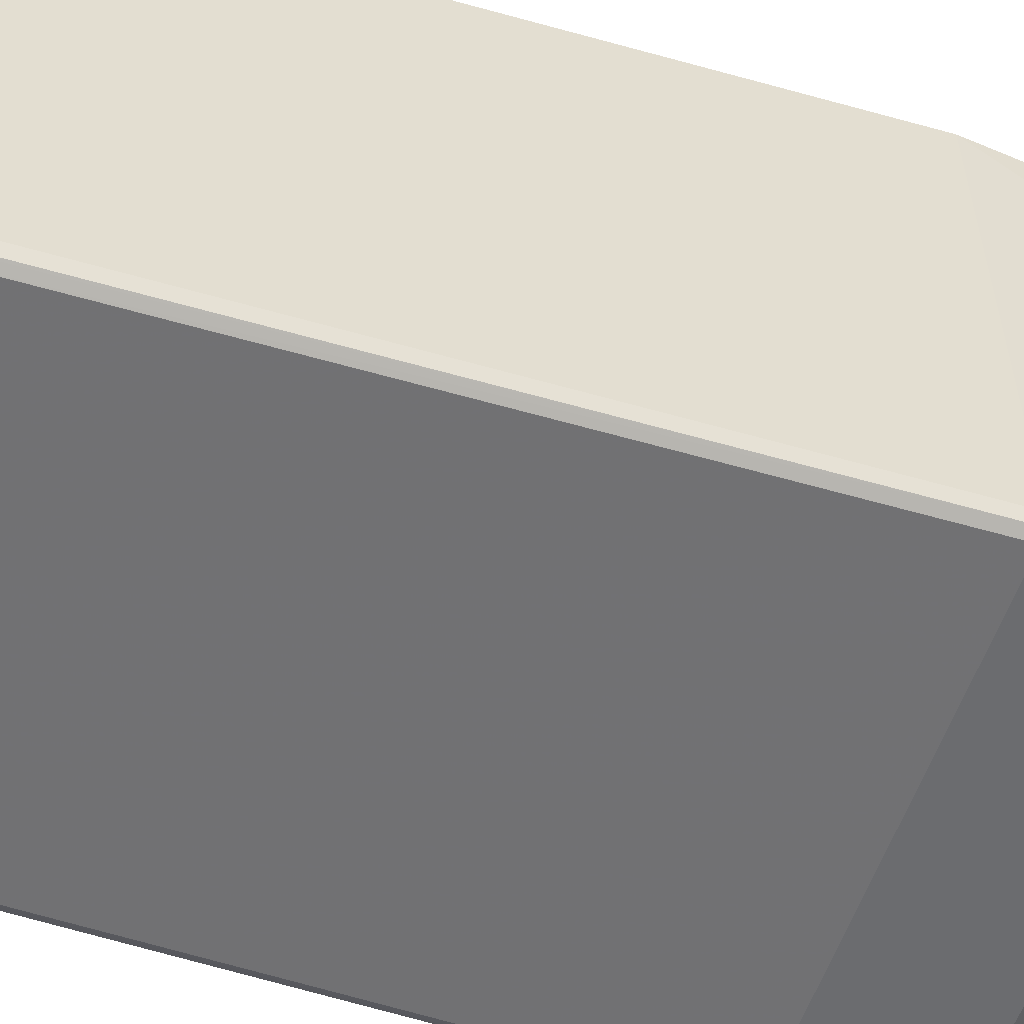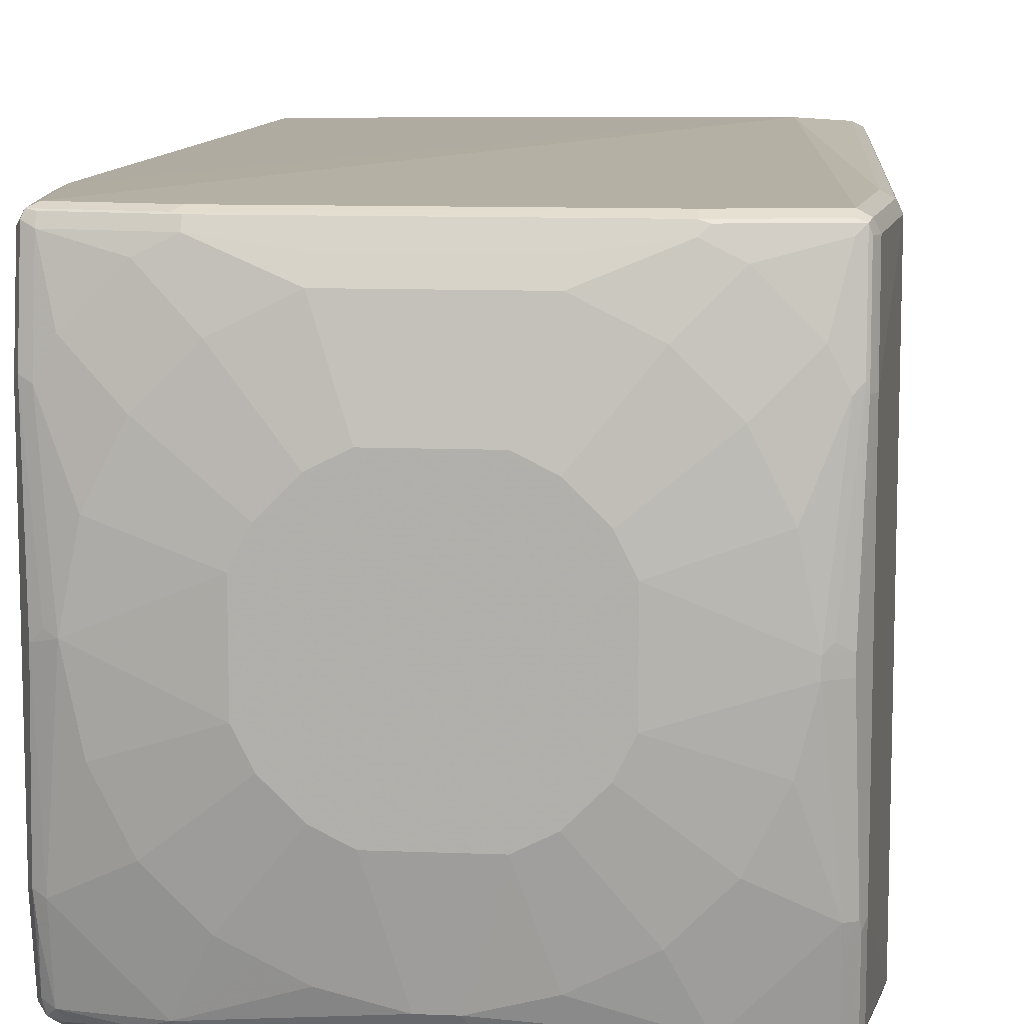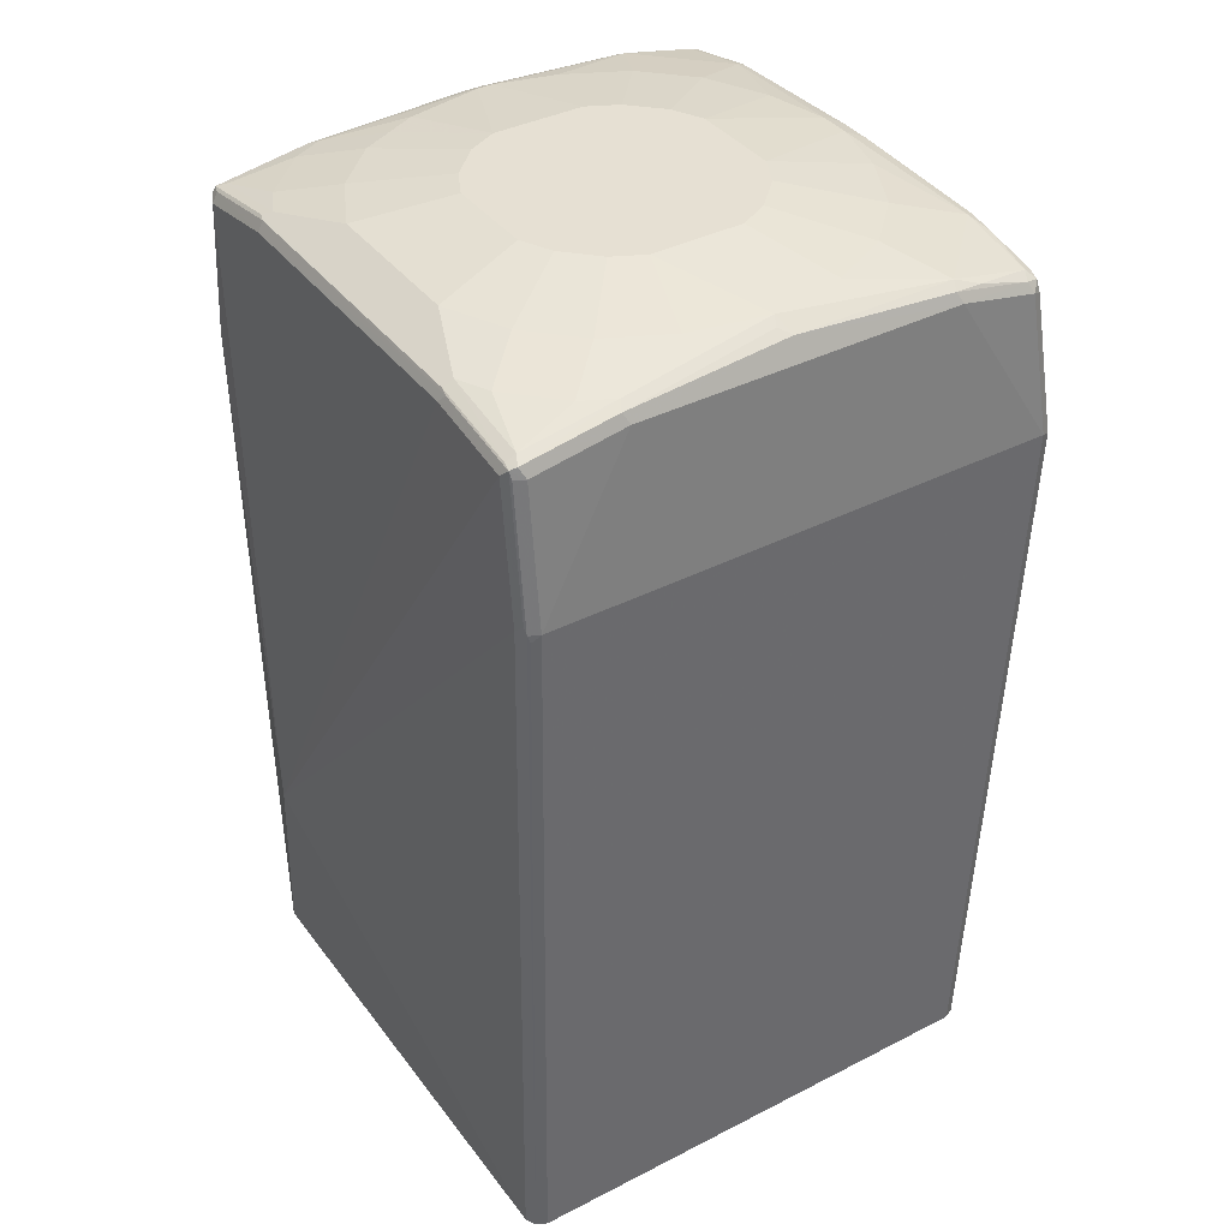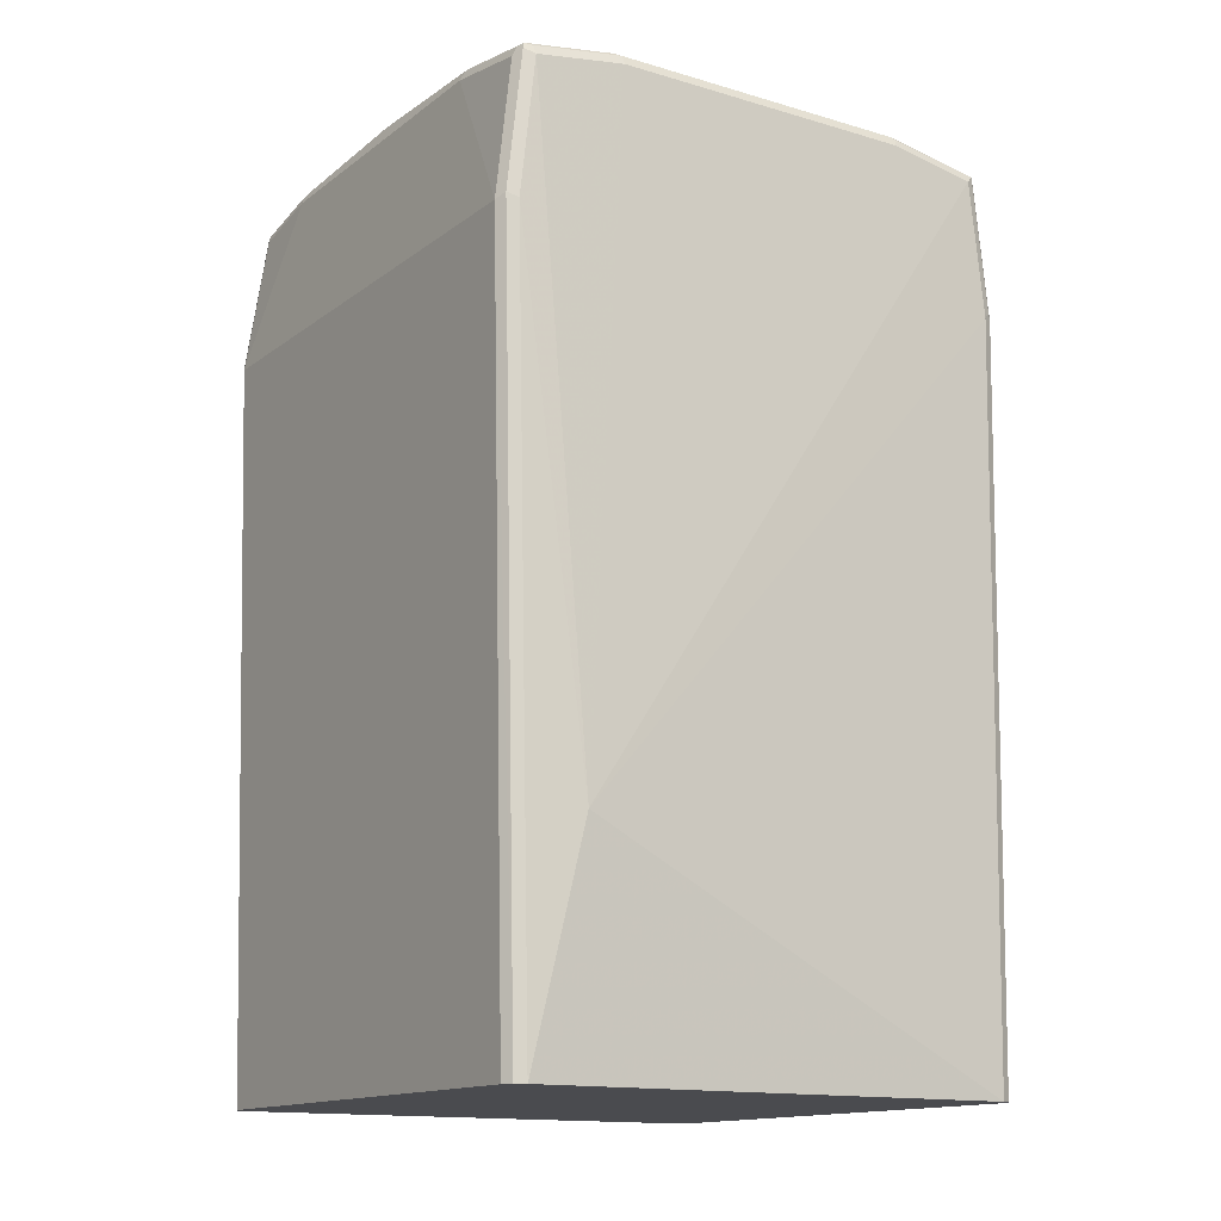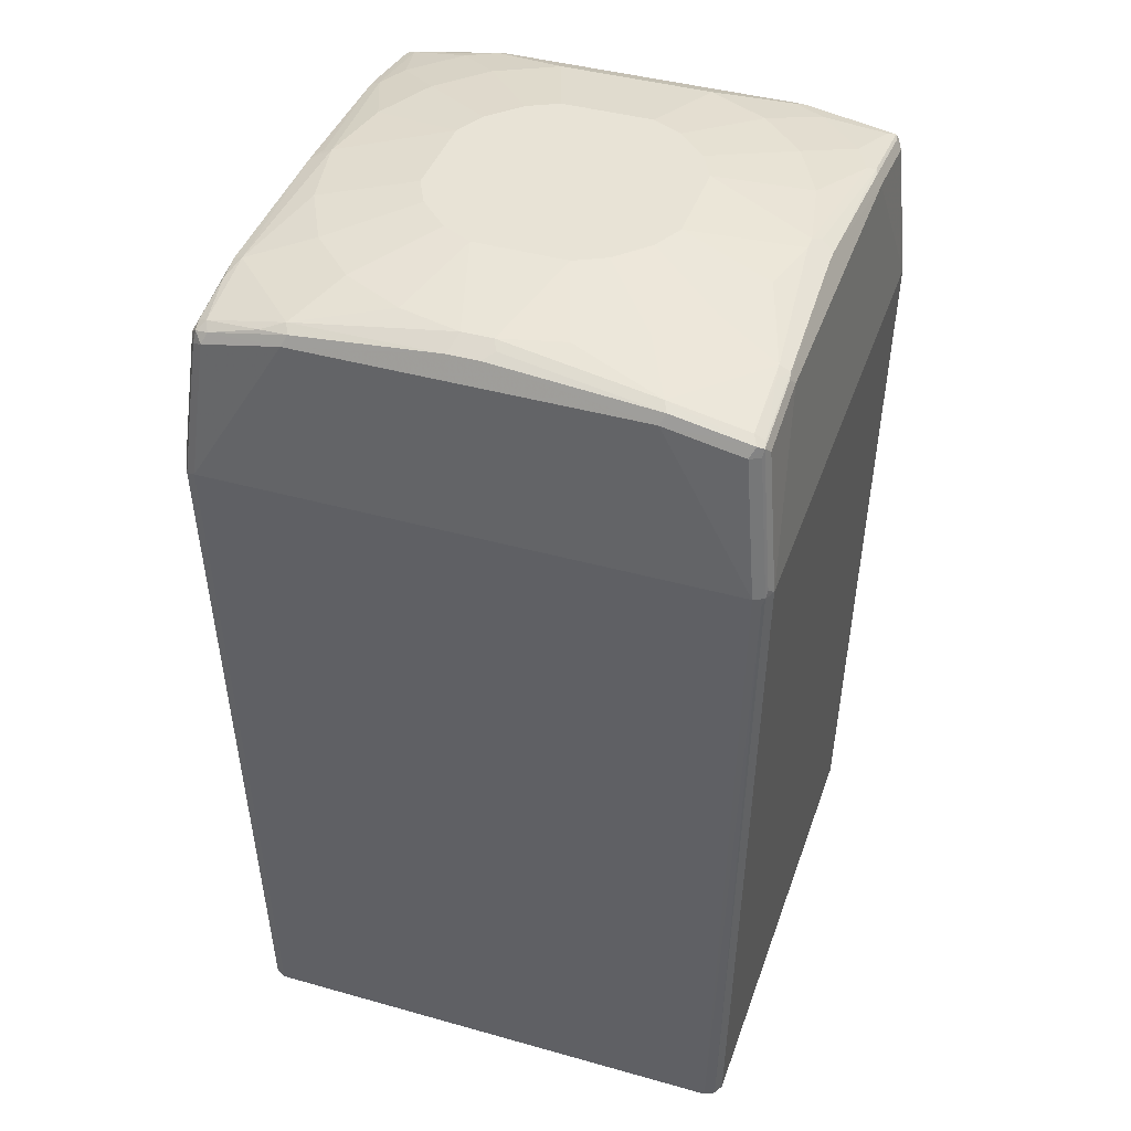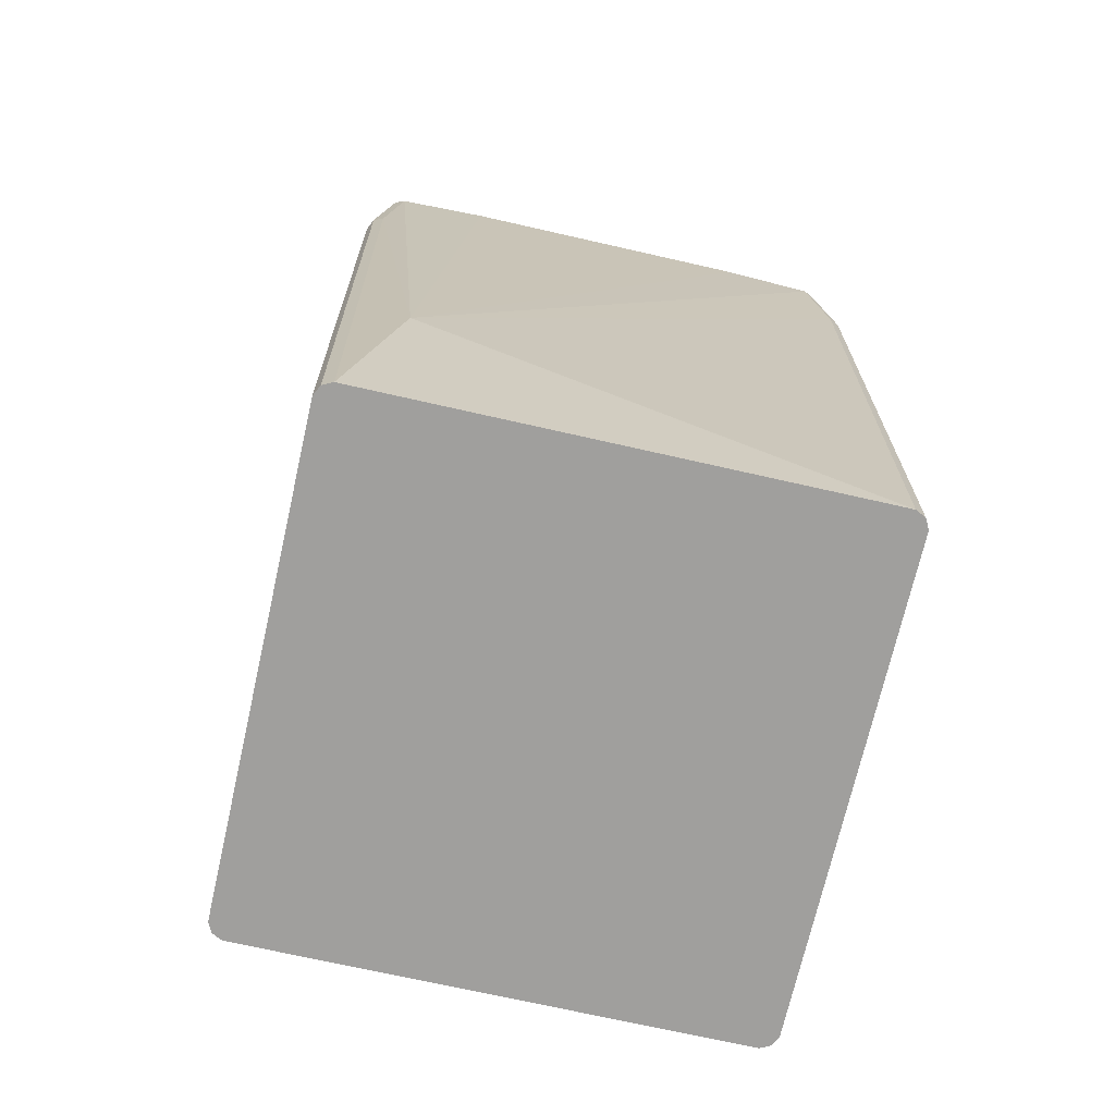
<metadata>
{"format":"obj","ext":"obj","renderer":"f3d","projection":"perspective","resolution":1024,"background":"white","views":[{"elev":-55.1,"azim":72.5,"up":"+Z"},{"elev":10.3,"azim":-174.2,"up":"+Z"},{"elev":38.5,"azim":57.2,"up":"+Y"},{"elev":-14.3,"azim":-32.9,"up":"+Y"},{"elev":41.9,"azim":-161.3,"up":"+Y"},{"elev":-71.4,"azim":-12.8,"up":"+Y"}]}
</metadata>
<code>
v 0.3366 0.6169 -0.3178
v 0.3303 0.6107 -0.3303
v 0.3178 0.7852 -0.2991
v 0.3178 0.8039 -0.2056
v 0.3366 0.6169 0.2991
v 0.3178 -0.2853 -0.2991
v 0.3178 0.6169 -0.3366
v 0.3116 0.779 -0.3116
v 0.313 -0.2853 -0.3088
v 0.3116 -0.2853 -0.3116
v 0.3088 -0.2853 -0.313
v 0.2991 -0.2853 -0.3178
v 0.3085 0.7946 -0.3085
v 0.3116 0.7977 -0.2929
v 0.3178 0.8039 0.1869
v 0.3116 0.8164 -0.1994
v 0.3054 0.8289 -0.006193
v 0.3178 0.7852 0.2991
v 0.3303 0.6169 0.3116
v 0.3319 0.6076 0.3085
v 0.3178 -0.2853 0.2991
v -0.3178 0.6169 -0.3366
v 0.2056 0.8039 -0.3178
v 0.2991 0.7852 -0.3178
v -0.2991 -0.2853 -0.3178
v 0.2929 0.7977 -0.3116
v 0.2991 0.8039 -0.2991
v 0.3085 0.8133 -0.2337
v 0.3116 0.7977 0.3054
v 0.3116 0.8164 0.1932
v 0.2991 0.8226 -0.2056
v 0.2929 0.8351 0.006193
v 0.2804 0.8414 0
v 0.3085 0.7946 0.3132
v 0.3116 0.7852 0.3116
v 0.3272 0.6263 0.3132
v 0.3178 0.6169 0.3178
v 0.3116 -0.2853 0.3116
v -0.3272 0.6076 -0.3319
v -0.3303 0.6169 -0.3303
v -0.2991 0.7852 -0.3178
v -0.2056 0.8039 -0.3178
v 0.02491 0.8289 -0.3054
v 0.1994 0.8164 -0.3116
v -0.3116 -0.2853 -0.3116
v 0.2337 0.8133 -0.3085
v 0.2056 0.8226 -0.2991
v 0.2991 0.8039 0.2991
v 0.2991 0.7977 0.3116
v 0.2991 0.8226 0.1869
v 0.2243 0.8414 -0.1683
v 0.2431 0.8414 -0.1309
v 0.2617 0.8414 -0.09343
v 0.2617 0.8414 0.09343
v 0.1496 0.8601 -0.05607
v 0.1496 0.8601 0.05607
v 0.2991 0.7852 0.3178
v 0.1963 0.8133 0.3132
v -0.2431 -0.01867 0.3366
v 0.2991 -0.2853 0.3178
v -0.3366 0.6169 -0.3178
v -0.3319 0.6263 -0.3272
v -0.3116 0.7852 -0.3116
v -0.3132 0.7946 -0.3085
v -0.3054 0.7977 -0.3116
v -0.2119 0.8164 -0.3116
v -0.01245 0.8289 -0.3054
v 0.01865 0.8414 -0.2804
v -0.3178 -0.2853 -0.2991
v 0.09343 0.8414 -0.2617
v 0.1309 0.8414 -0.2431
v 0.1683 0.8414 -0.2243
v 0.2804 0.8226 0.2243
v 0.2243 0.8226 0.2804
v 0.1869 0.8226 0.2991
v 0.1869 0.8164 0.3116
v 0.2431 0.8414 0.1309
v 0.1309 0.8601 -0.09343
v 0.1309 0.8601 0.09343
v 0.2243 0.8414 0.1683
v 0.1869 0.8039 0.3178
v -0.1869 0.8039 0.3178
v -0.1869 0.8164 0.3116
v -0.2991 -0.2853 0.3178
v -0.2991 0.7852 0.3178
v -0.3178 0.6169 0.3178
v -0.3366 0.6169 0.2991
v -0.3178 0.8039 -0.2056
v -0.3178 0.7852 -0.2991
v -0.3132 0.8133 -0.215
v -0.3116 0.7977 -0.2991
v -0.2991 0.8039 -0.2991
v -0.2056 0.8226 -0.2991
v -0.02491 0.8351 -0.2929
v -0.01865 0.8414 -0.2804
v 0.05607 0.8601 -0.1496
v -0.3178 -0.2853 0.2991
v 0.09343 0.8601 -0.1309
v 0.1683 0.8414 0.2243
v 0.1309 0.8414 0.2431
v 0.09343 0.8414 0.2617
v 0.09343 0.8289 0.2867
v -0.1963 0.8179 0.3085
v 0.09343 0.8601 0.1309
v -0.2991 0.7977 0.3116
v -0.3116 -0.2853 0.3116
v -0.3116 0.7915 0.3116
v -0.3303 0.6232 0.3116
v -0.3178 0.7852 0.2991
v -0.3178 0.8039 0.1869
v -0.3054 0.8289 -0.01865
v -0.3116 0.8164 -0.2056
v -0.3054 0.8289 0
v -0.3014 0.8179 -0.2243
v -0.2991 0.8226 -0.2056
v -0.1683 0.8414 -0.2243
v -0.1309 0.8414 -0.2431
v -0.09343 0.8414 -0.2617
v -0.05607 0.8601 -0.1496
v 0.05607 0.8601 0.1496
v -0.09343 0.8414 0.2617
v -0.09343 0.8289 0.2867
v -0.1869 0.8226 0.2991
v -0.3085 0.7992 0.3085
v -0.3116 0.7977 0.2991
v -0.3116 0.8164 0.1869
v -0.2804 0.8414 -0.01865
v -0.2898 0.8367 0.00929
v -0.2804 0.8414 0
v -0.3085 0.8179 0.1963
v -0.2617 0.8414 -0.09343
v -0.2431 0.8414 -0.1309
v -0.2243 0.8414 -0.1683
v -0.09343 0.8601 -0.1309
v -0.05607 0.8601 0.1496
v -0.1309 0.8414 0.2431
v -0.2243 0.8226 0.2804
v -0.2991 0.8039 0.2991
v -0.1496 0.8601 -0.05607
v -0.2617 0.8414 0.09343
v -0.1496 0.8601 0.05607
v -0.2991 0.8226 0.1869
v -0.1309 0.8601 -0.09343
v -0.09343 0.8601 0.1309
v -0.1683 0.8414 0.2243
v -0.2804 0.8226 0.2243
v -0.2431 0.8414 0.1309
v -0.1309 0.8601 0.09343
v -0.2243 0.8414 0.1683
f 1 2 8
f 83 103 105
f 82 83 105
f 82 105 85
f 79 99 80
f 79 104 99
f 76 103 83
f 84 86 106
f 75 102 103
f 75 100 101
f 74 100 75
f 74 99 100
f 73 99 74
f 73 80 99
f 72 96 98
f 75 101 102
f 85 105 107
f 85 107 108
f 85 108 86
f 92 115 93
f 92 114 115
f 91 114 92
f 91 112 114
f 90 113 111
f 90 110 113
f 90 112 91
f 90 111 112
f 88 110 90
f 87 106 108
f 87 97 106
f 87 109 110
f 87 107 109
f 87 108 107
f 86 108 106
f 71 96 72
f 93 115 133
f 70 96 71
f 68 119 96
f 59 86 84
f 59 85 86
f 59 82 85
f 59 81 82
f 59 84 60
f 58 83 82
f 61 87 110
f 58 76 83
f 57 81 59
f 56 80 77
f 56 79 80
f 55 79 56
f 55 104 79
f 55 120 104
f 58 82 81
f 61 110 88
f 61 88 89
f 61 89 64
f 68 95 119
f 67 94 95
f 66 94 67
f 66 95 94
f 66 93 95
f 65 93 66
f 65 92 93
f 65 91 92
f 64 88 90
f 64 89 88
f 64 91 65
f 64 90 91
f 61 97 87
f 61 69 97
f 61 64 62
f 68 96 70
f 55 135 120
f 93 133 116
f 93 117 118
f 129 140 141
f 128 130 129
f 127 139 131
f 127 141 139
f 127 129 141
f 125 130 126
f 129 130 142
f 124 130 125
f 124 138 142
f 123 145 137
f 123 136 145
f 123 137 138
f 121 135 136
f 121 123 122
f 124 142 130
f 129 142 140
f 131 139 132
f 132 139 133
f 144 149 145
f 144 148 149
f 142 149 147
f 142 146 149
f 141 149 148
f 141 147 149
f 140 142 147
f 140 147 141
f 138 146 142
f 137 146 138
f 137 149 146
f 137 145 149
f 135 145 136
f 135 144 145
f 133 139 143
f 121 136 123
f 93 116 117
f 117 119 118
f 116 134 119
f 103 124 105
f 103 138 124
f 103 123 138
f 103 122 123
f 102 122 103
f 101 135 121
f 105 124 107
f 101 120 135
f 101 121 122
f 100 120 101
f 99 120 100
f 99 104 120
f 95 118 119
f 93 118 95
f 101 122 102
f 107 124 125
f 107 125 109
f 109 125 110
f 116 143 134
f 116 133 143
f 115 132 133
f 115 131 132
f 115 127 131
f 113 130 128
f 113 126 130
f 113 128 129
f 112 115 114
f 111 115 112
f 111 127 115
f 111 129 127
f 111 113 129
f 110 126 113
f 110 125 126
f 116 119 117
f 55 144 135
f 75 103 76
f 55 141 148
f 15 30 29
f 15 17 30
f 15 29 18
f 14 28 16
f 14 27 28
f 13 27 14
f 16 31 17
f 13 26 27
f 8 24 13
f 7 25 22
f 7 12 25
f 7 23 24
f 7 42 23
f 7 22 42
f 13 24 26
f 16 28 31
f 17 32 30
f 17 31 33
f 22 25 39
f 22 41 42
f 22 63 41
f 22 40 63
f 22 39 40
f 20 38 21
f 19 38 20
f 19 60 38
f 19 37 60
f 19 36 37
f 19 34 36
f 19 35 34
f 18 34 35
f 18 29 34
f 17 33 32
f 6 10 9
f 23 26 24
f 6 11 10
f 6 25 12
f 2 12 7
f 2 11 12
f 2 10 11
f 2 9 10
f 2 6 9
f 2 24 8
f 3 8 13
f 2 7 24
f 1 21 6
f 1 5 21
f 1 15 5
f 1 4 15
f 1 3 4
f 1 8 3
f 1 6 2
f 3 13 14
f 3 14 4
f 4 14 16
f 6 45 25
f 6 69 45
f 6 97 69
f 6 106 97
f 6 84 106
f 6 60 84
f 6 38 60
f 55 148 144
f 5 20 21
f 5 19 20
f 5 35 19
f 5 18 35
f 5 15 18
f 4 17 15
f 4 16 17
f 6 12 11
f 23 42 67
f 6 21 38
f 23 43 44
f 48 74 75
f 48 73 74
f 48 50 73
f 47 71 72
f 47 70 71
f 47 68 70
f 48 75 49
f 44 47 46
f 43 95 68
f 43 67 95
f 43 47 44
f 42 66 67
f 42 65 66
f 41 65 42
f 43 68 47
f 49 75 76
f 49 76 58
f 50 54 77
f 23 67 43
f 55 139 141
f 55 143 139
f 55 134 143
f 55 119 134
f 55 96 119
f 55 98 96
f 55 78 98
f 54 56 77
f 52 55 53
f 51 55 52
f 51 78 55
f 51 98 78
f 50 80 73
f 50 77 80
f 41 64 65
f 41 63 64
f 51 72 98
f 40 45 69
f 31 72 51
f 31 47 72
f 30 33 50
f 30 32 33
f 29 50 48
f 29 30 50
f 29 49 34
f 27 31 28
f 27 47 31
f 27 46 47
f 26 46 27
f 26 44 46
f 25 45 39
f 40 69 61
f 23 44 26
f 31 51 52
f 31 52 53
f 29 48 49
f 33 54 50
f 40 62 64
f 31 53 33
f 40 61 62
f 39 45 40
f 37 59 60
f 40 64 63
f 34 81 57
f 34 58 81
f 37 57 59
f 34 49 58
f 34 37 36
f 34 57 37
f 33 56 54
f 33 55 56
f 33 53 55

</code>
